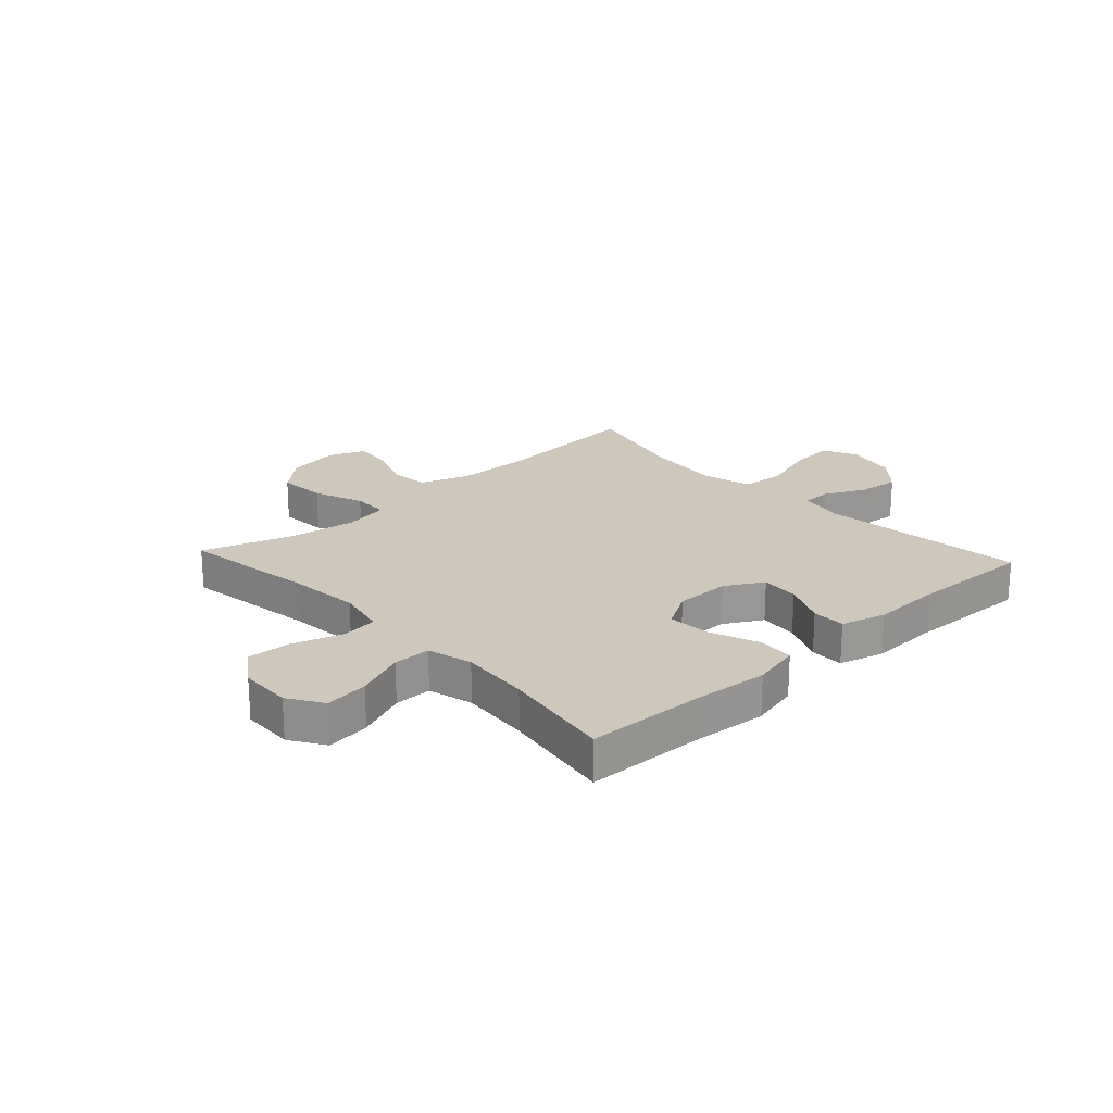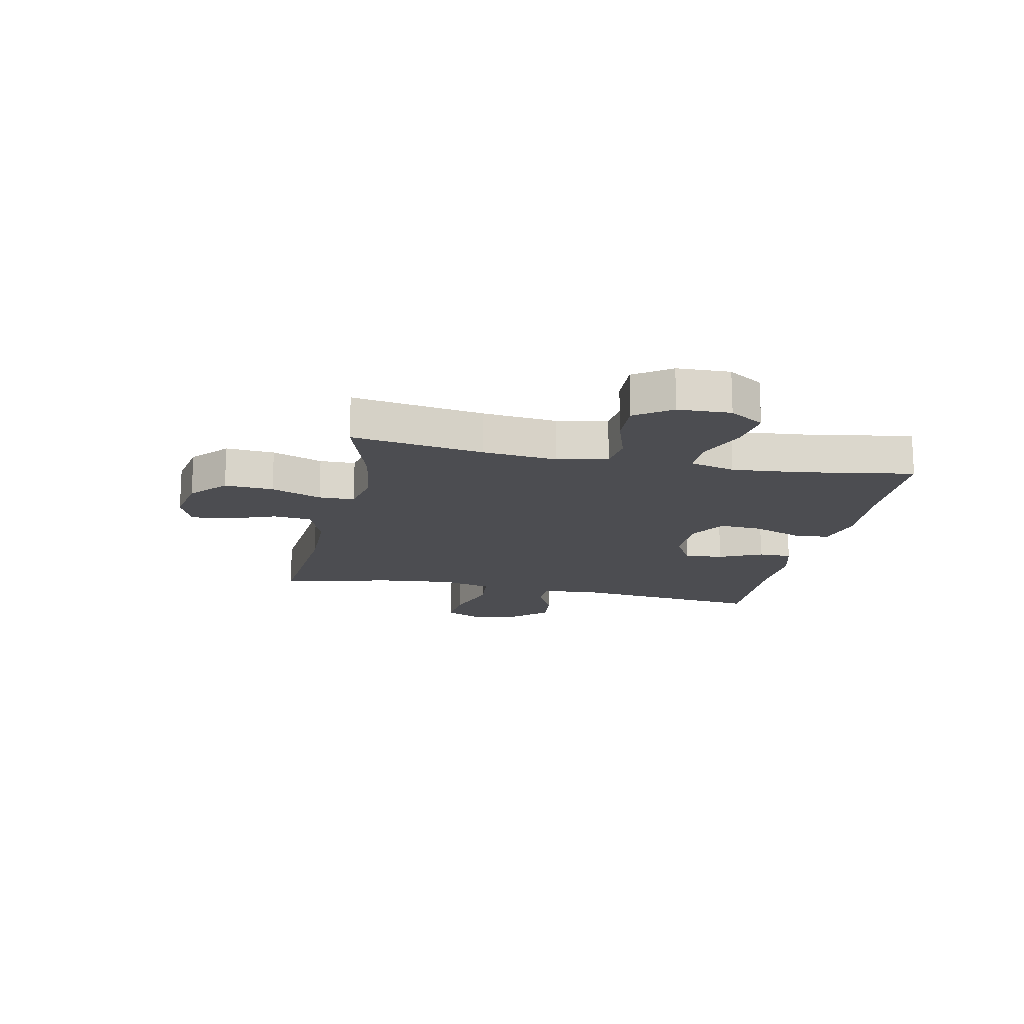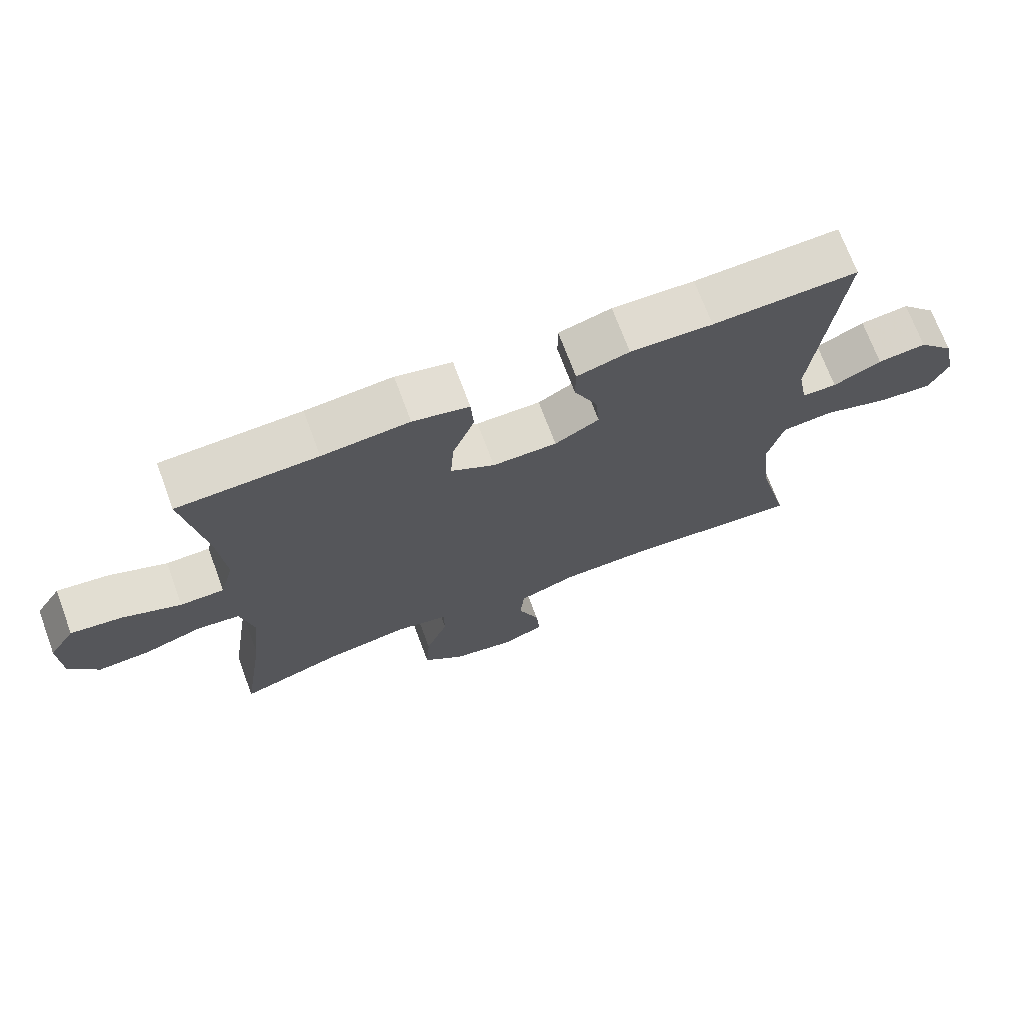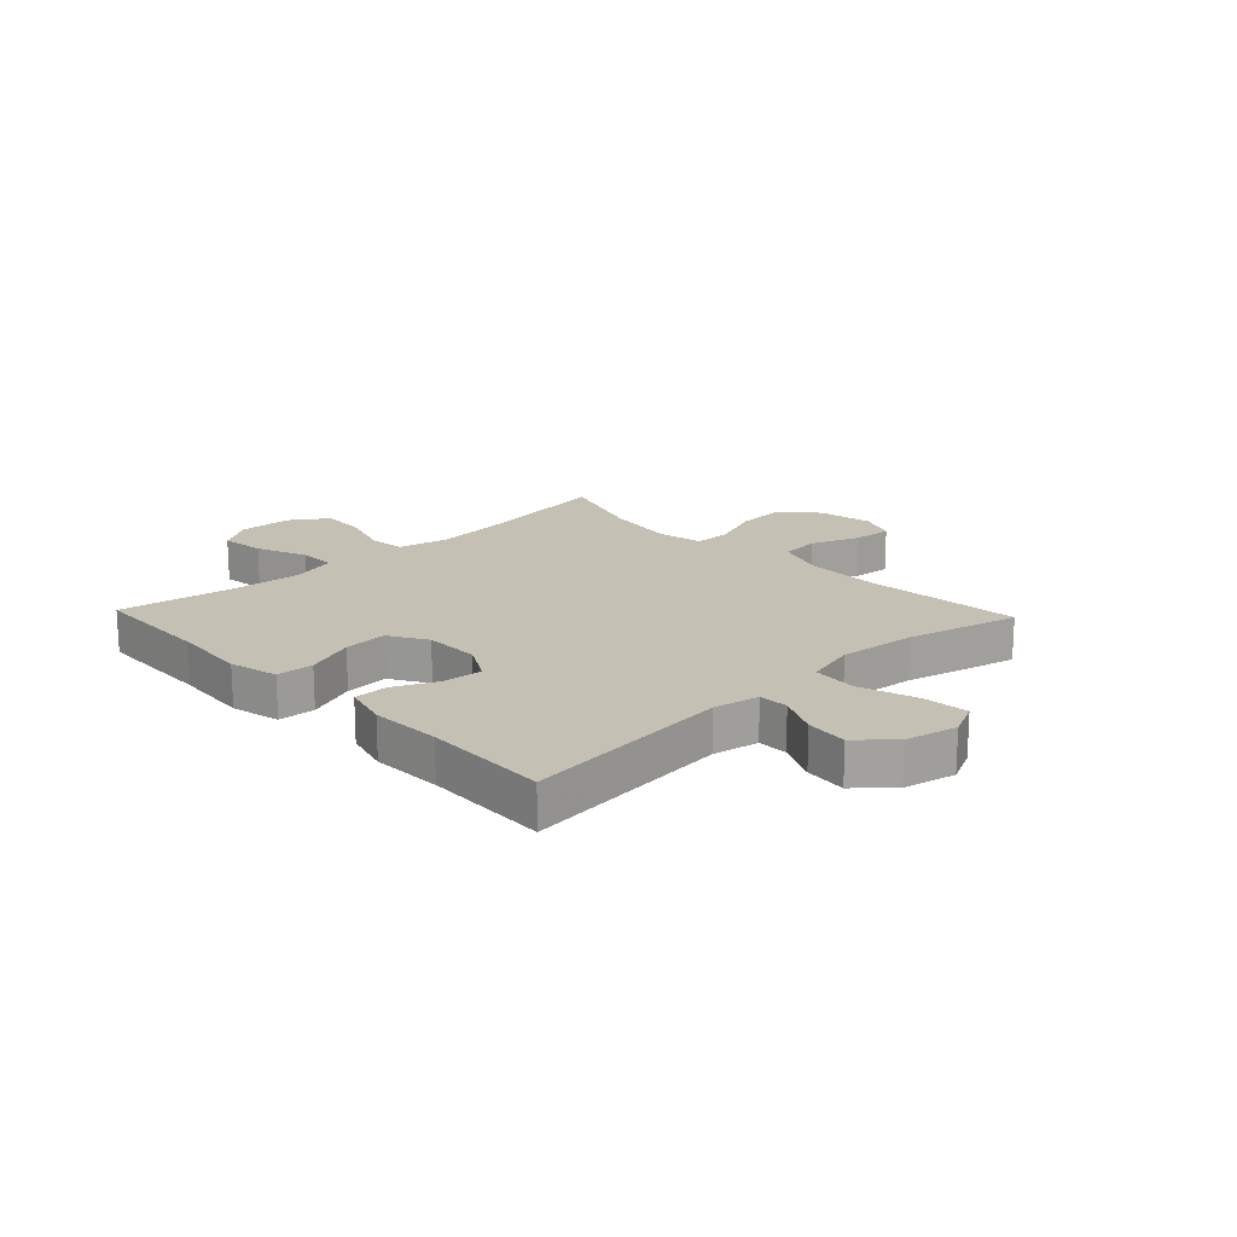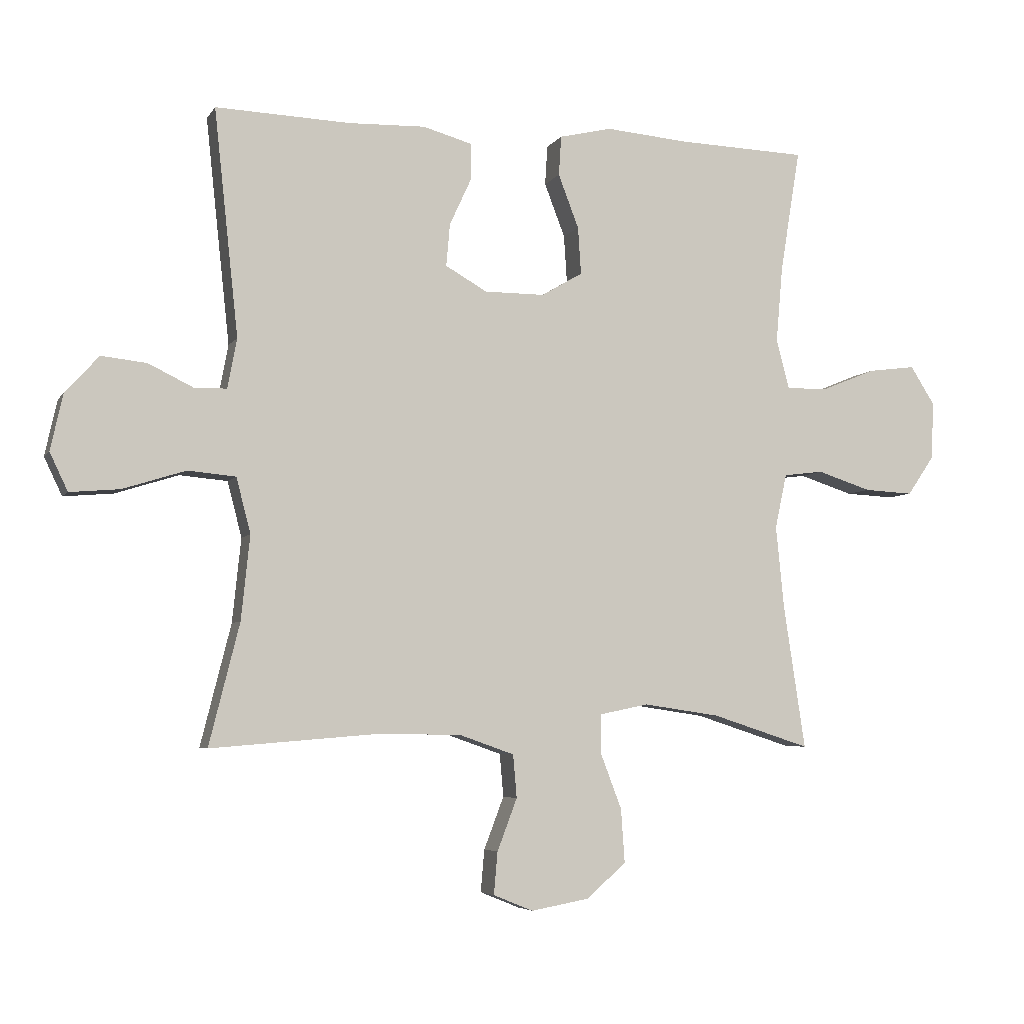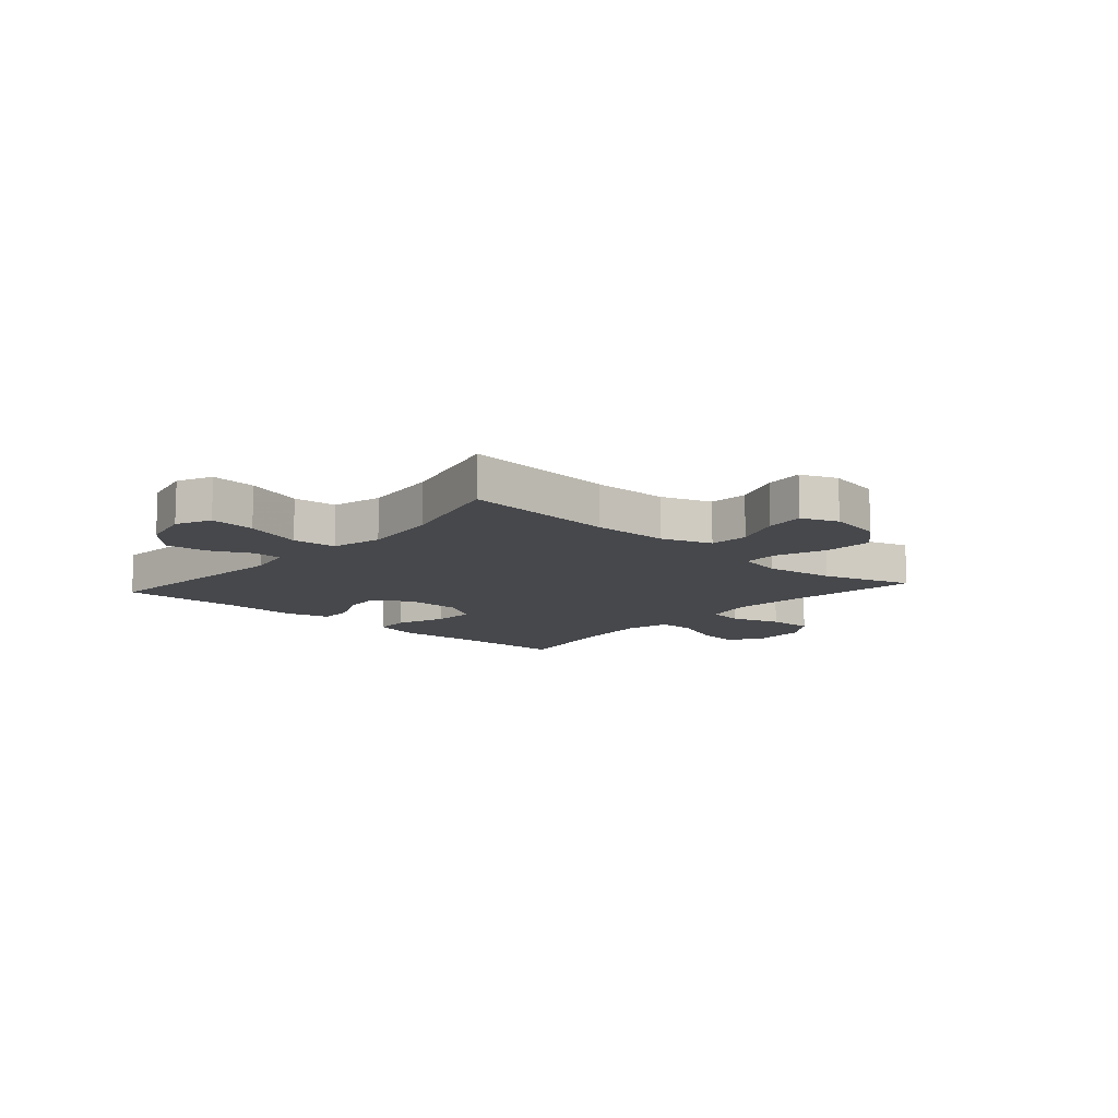
<metadata>
{"format":"obj","ext":"obj","renderer":"f3d","projection":"perspective","resolution":1024,"background":"white","views":[{"elev":21.8,"azim":-42.7,"up":"+Y"},{"elev":-16.2,"azim":-101.8,"up":"+Y"},{"elev":71.2,"azim":-20.4,"up":"+Z"},{"elev":18.0,"azim":46.5,"up":"+Y"},{"elev":-5.2,"azim":162.0,"up":"+Z"},{"elev":-11.6,"azim":138.5,"up":"+Y"}]}
</metadata>
<code>
v 0.5 0.07 -0.5
v 0.23 0.07 -0.478
v 0.097 0.07 -0.48
v 0.009 0.07 -0.511
v 0.003 0.07 -0.58
v 0.035 0.07 -0.664
v 0.041 0.07 -0.732
v -0.023 0.07 -0.758
v -0.117 0.07 -0.741
v -0.18 0.07 -0.685
v -0.174 0.07 -0.599
v -0.14 0.07 -0.51
v -0.141 0.07 -0.447
v -0.219 0.07 -0.431
v -0.342 0.07 -0.449
v -0.5 0.07 -0.5
v -0.465 0.07 -0.268
v -0.452 0.07 -0.136
v -0.471 0.07 -0.048
v -0.535 0.07 -0.04
v -0.622 0.07 -0.068
v -0.701 0.07 -0.072
v -0.745 0.07 -0.008
v -0.748 0.07 0.085
v -0.709 0.07 0.146
v -0.632 0.07 0.136
v -0.544 0.07 0.1
v -0.478 0.07 0.1
v -0.457 0.07 0.179
v -0.468 0.07 0.303
v -0.5 0.07 0.5
v -0.29 0.07 0.507
v -0.159 0.07 0.518
v -0.074 0.07 0.498
v -0.07 0.07 0.434
v -0.103 0.07 0.348
v -0.108 0.07 0.272
v -0.042 0.07 0.233
v 0.055 0.07 0.233
v 0.122 0.07 0.271
v 0.116 0.07 0.339
v 0.081 0.07 0.415
v 0.081 0.07 0.474
v 0.16 0.07 0.496
v 0.283 0.07 0.492
v 0.5 0.07 0.5
v 0.461 0.07 0.136
v 0.476 0.07 0.056
v 0.528 0.07 0.055
v 0.6 0.07 0.09
v 0.673 0.07 0.098
v 0.727 0.07 0.038
v 0.747 0.07 -0.052
v 0.718 0.07 -0.113
v 0.638 0.07 -0.106
v 0.537 0.07 -0.074
v 0.46 0.07 -0.081
v 0.437 0.07 -0.17
v 0.451 0.07 -0.305
v 0.5 0 -0.5
v 0.23 0 -0.478
v 0.097 0 -0.48
v 0.009 0 -0.511
v 0.003 0 -0.58
v 0.035 0 -0.664
v 0.041 0 -0.732
v -0.023 0 -0.758
v -0.117 0 -0.741
v -0.18 0 -0.685
v -0.174 0 -0.599
v -0.14 0 -0.51
v -0.141 0 -0.447
v -0.219 0 -0.431
v -0.342 0 -0.449
v -0.5 0 -0.5
v -0.465 0 -0.268
v -0.452 0 -0.136
v -0.471 0 -0.048
v -0.535 0 -0.04
v -0.622 0 -0.068
v -0.701 0 -0.072
v -0.745 0 -0.008
v -0.748 0 0.085
v -0.709 0 0.146
v -0.632 0 0.136
v -0.544 0 0.1
v -0.478 0 0.1
v -0.457 0 0.179
v -0.468 0 0.303
v -0.5 0 0.5
v -0.29 0 0.507
v -0.159 0 0.518
v -0.074 0 0.498
v -0.07 0 0.434
v -0.103 0 0.348
v -0.108 0 0.272
v -0.042 0 0.233
v 0.055 0 0.233
v 0.122 0 0.271
v 0.116 0 0.339
v 0.081 0 0.415
v 0.081 0 0.474
v 0.16 0 0.496
v 0.283 0 0.492
v 0.5 0 0.5
v 0.461 0 0.136
v 0.476 0 0.056
v 0.528 0 0.055
v 0.6 0 0.09
v 0.673 0 0.098
v 0.727 0 0.038
v 0.747 0 -0.052
v 0.718 0 -0.113
v 0.638 0 -0.106
v 0.537 0 -0.074
v 0.46 0 -0.081
v 0.437 0 -0.17
v 0.451 0 -0.305
f 54 55 56
f 53 54 56
f 52 53 56
f 51 52 56
f 50 51 56
f 49 50 56
f 48 49 56 57
f 47 48 57 58
f 45 46 47
f 45 47 58
f 44 45 58
f 43 44 58
f 42 43 58
f 41 42 58
f 34 35 36
f 33 34 36
f 32 33 36
f 32 36 37
f 31 32 37
f 30 31 37
f 29 30 37 38
f 25 26 27
f 24 25 27
f 23 24 27
f 22 23 27
f 21 22 27
f 20 21 27
f 19 20 27 28
f 29 38 39
f 28 29 39
f 19 28 39
f 18 19 39
f 10 11 12
f 9 10 12
f 8 9 12
f 7 8 12
f 6 7 12
f 5 6 12
f 4 5 12 13
f 3 4 13
f 2 3 13 14
f 59 1 2 14
f 40 41 58 59
f 59 14 15
f 40 59 15
f 39 40 15
f 18 39 15
f 17 18 15
f 15 16 17
f 115 114 113
f 115 113 112
f 115 112 111
f 115 111 110
f 115 110 109
f 115 109 108
f 116 115 108 107
f 117 116 107 106
f 106 105 104
f 117 106 104
f 117 104 103
f 117 103 102
f 117 102 101
f 117 101 100
f 95 94 93
f 95 93 92
f 95 92 91
f 96 95 91
f 96 91 90
f 96 90 89
f 97 96 89 88
f 86 85 84
f 86 84 83
f 86 83 82
f 86 82 81
f 86 81 80
f 86 80 79
f 87 86 79 78
f 98 97 88
f 98 88 87
f 98 87 78
f 98 78 77
f 71 70 69
f 71 69 68
f 71 68 67
f 71 67 66
f 71 66 65
f 71 65 64
f 72 71 64 63
f 72 63 62
f 73 72 62 61
f 73 61 60 118
f 118 117 100 99
f 74 73 118
f 74 118 99
f 74 99 98
f 74 98 77
f 74 77 76
f 76 75 74
f 1 60 61 2
f 2 61 62 3
f 3 62 63 4
f 4 63 64 5
f 5 64 65 6
f 6 65 66 7
f 7 66 67 8
f 8 67 68 9
f 9 68 69 10
f 10 69 70 11
f 11 70 71 12
f 12 71 72 13
f 13 72 73 14
f 14 73 74 15
f 15 74 75 16
f 16 75 76 17
f 17 76 77 18
f 18 77 78 19
f 19 78 79 20
f 20 79 80 21
f 21 80 81 22
f 22 81 82 23
f 23 82 83 24
f 24 83 84 25
f 25 84 85 26
f 26 85 86 27
f 27 86 87 28
f 28 87 88 29
f 29 88 89 30
f 30 89 90 31
f 31 90 91 32
f 32 91 92 33
f 33 92 93 34
f 34 93 94 35
f 35 94 95 36
f 36 95 96 37
f 37 96 97 38
f 38 97 98 39
f 39 98 99 40
f 40 99 100 41
f 41 100 101 42
f 42 101 102 43
f 43 102 103 44
f 44 103 104 45
f 45 104 105 46
f 46 105 106 47
f 47 106 107 48
f 48 107 108 49
f 49 108 109 50
f 50 109 110 51
f 51 110 111 52
f 52 111 112 53
f 53 112 113 54
f 54 113 114 55
f 55 114 115 56
f 56 115 116 57
f 57 116 117 58
f 58 117 118 59
f 59 118 60 1

</code>
